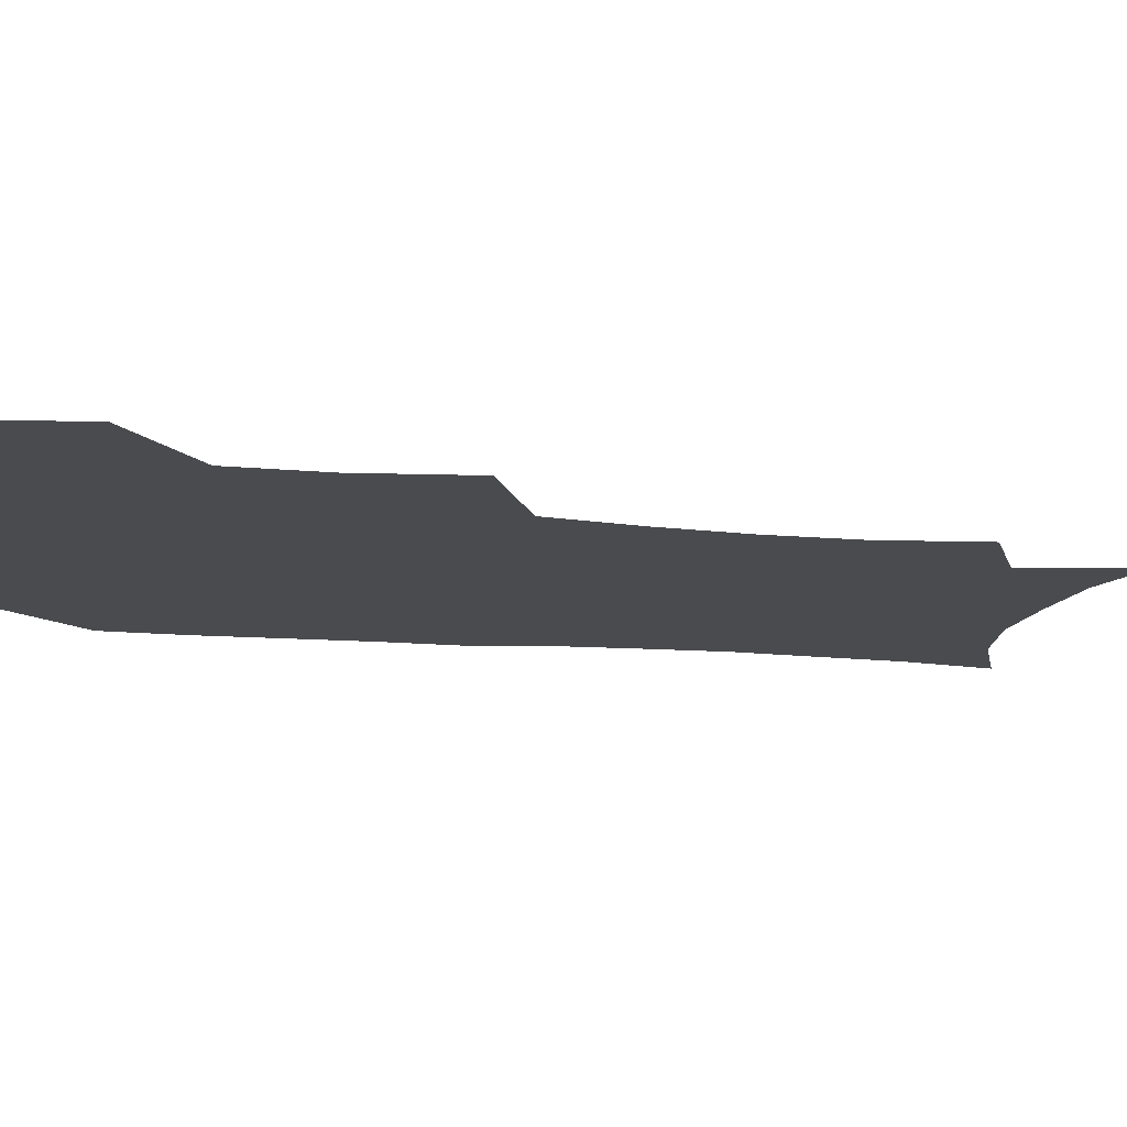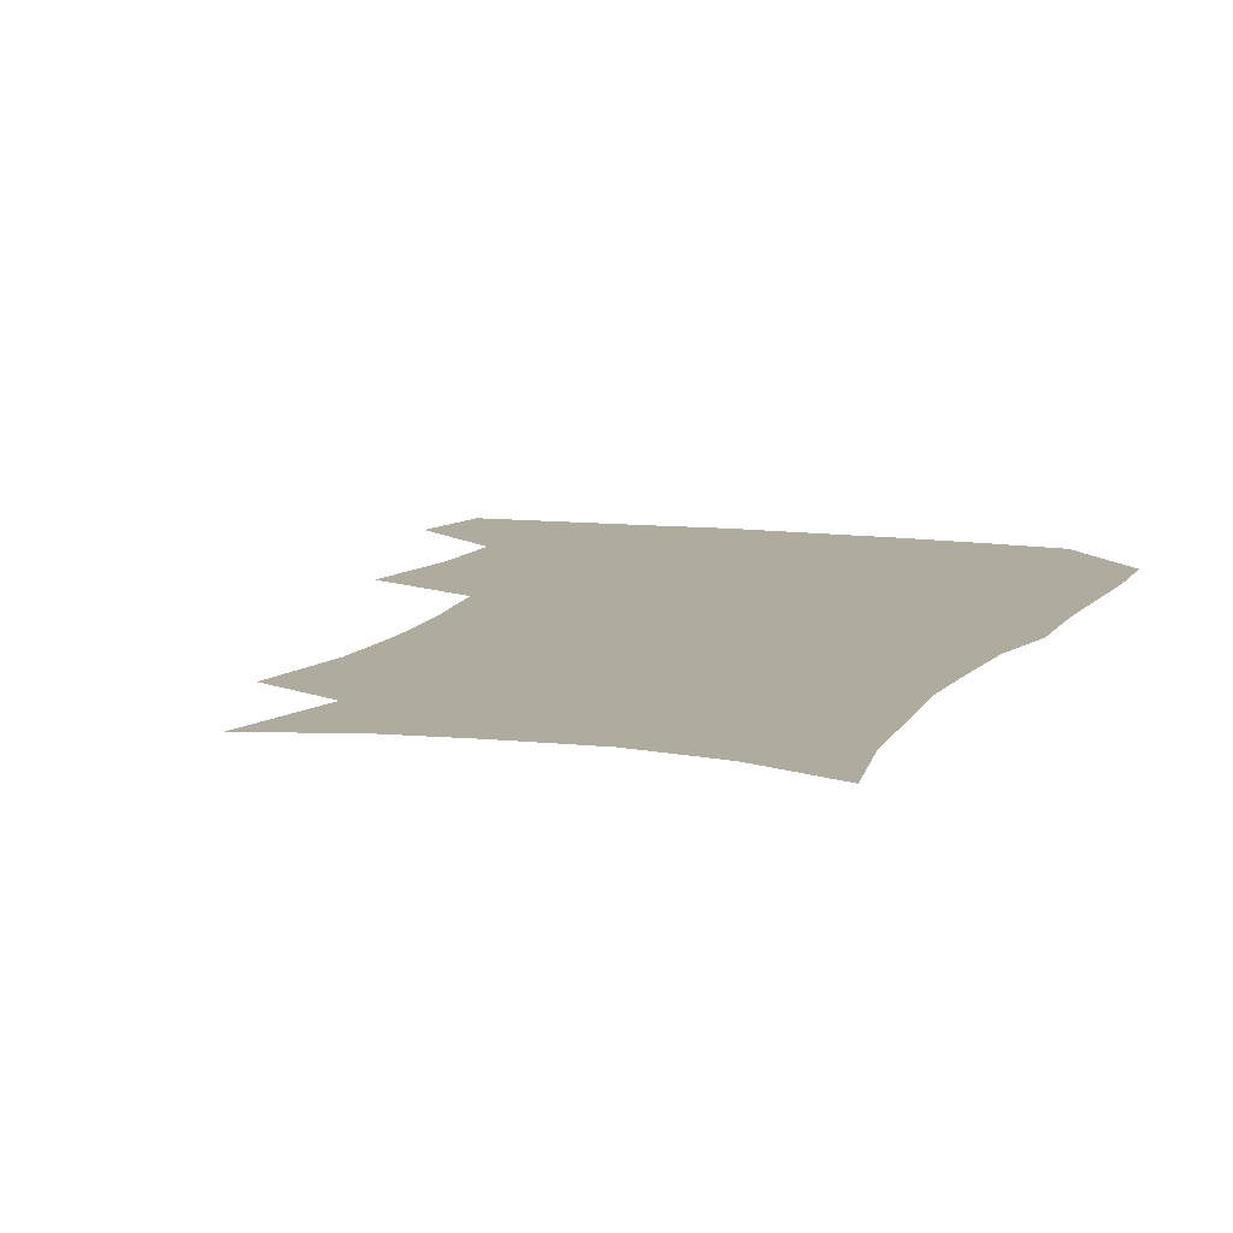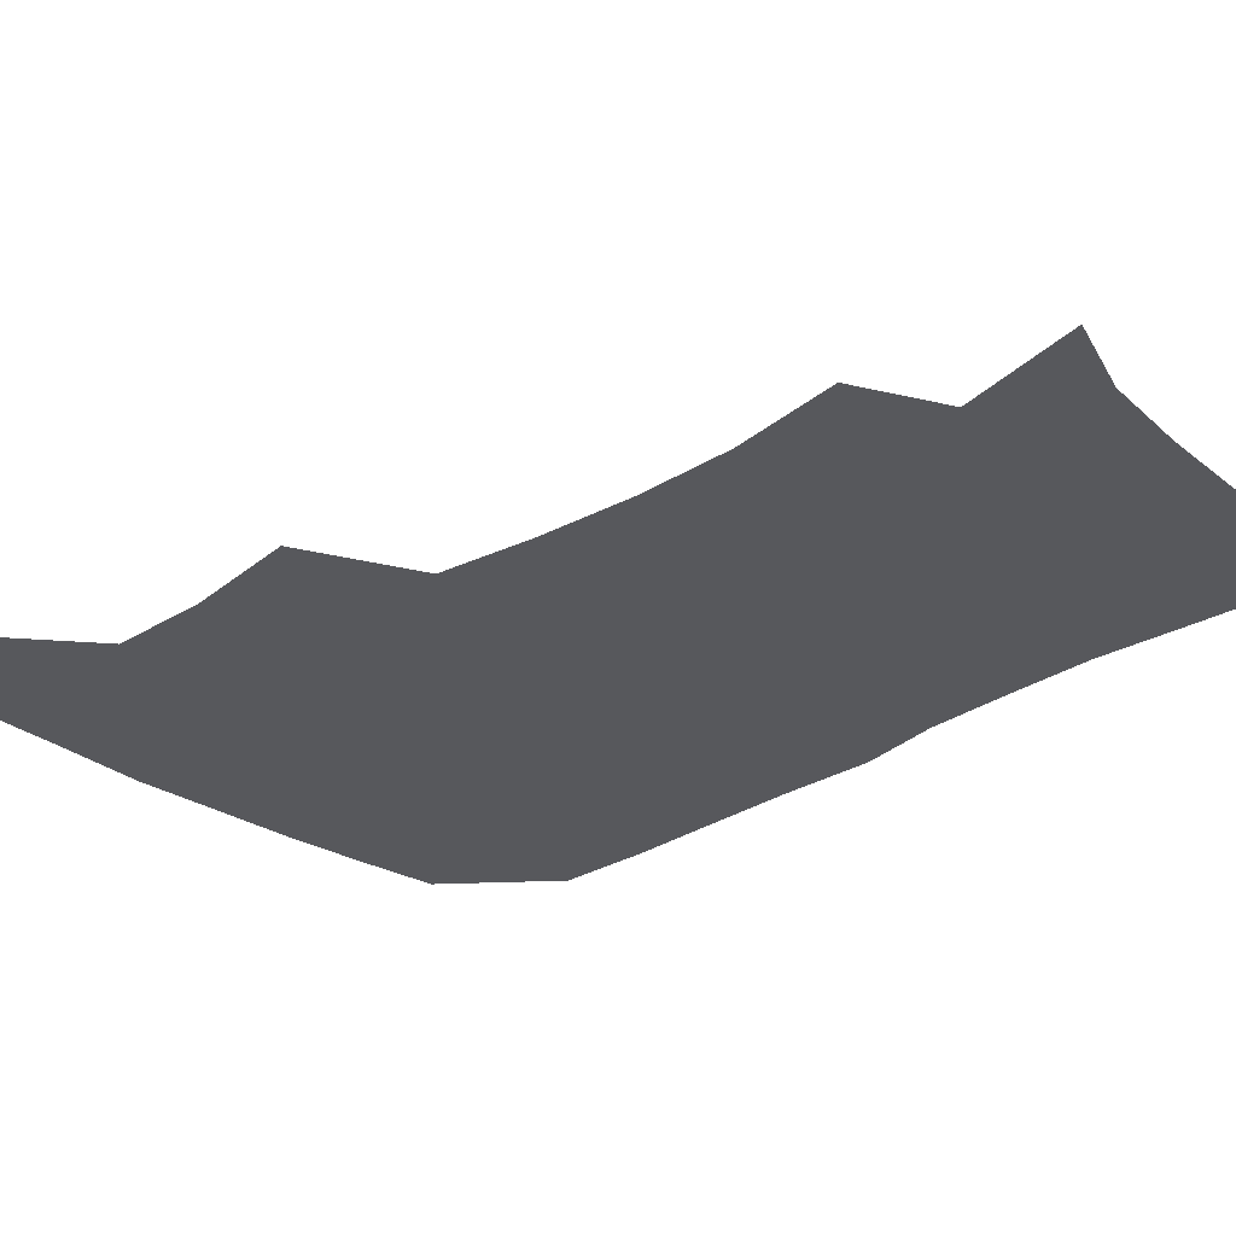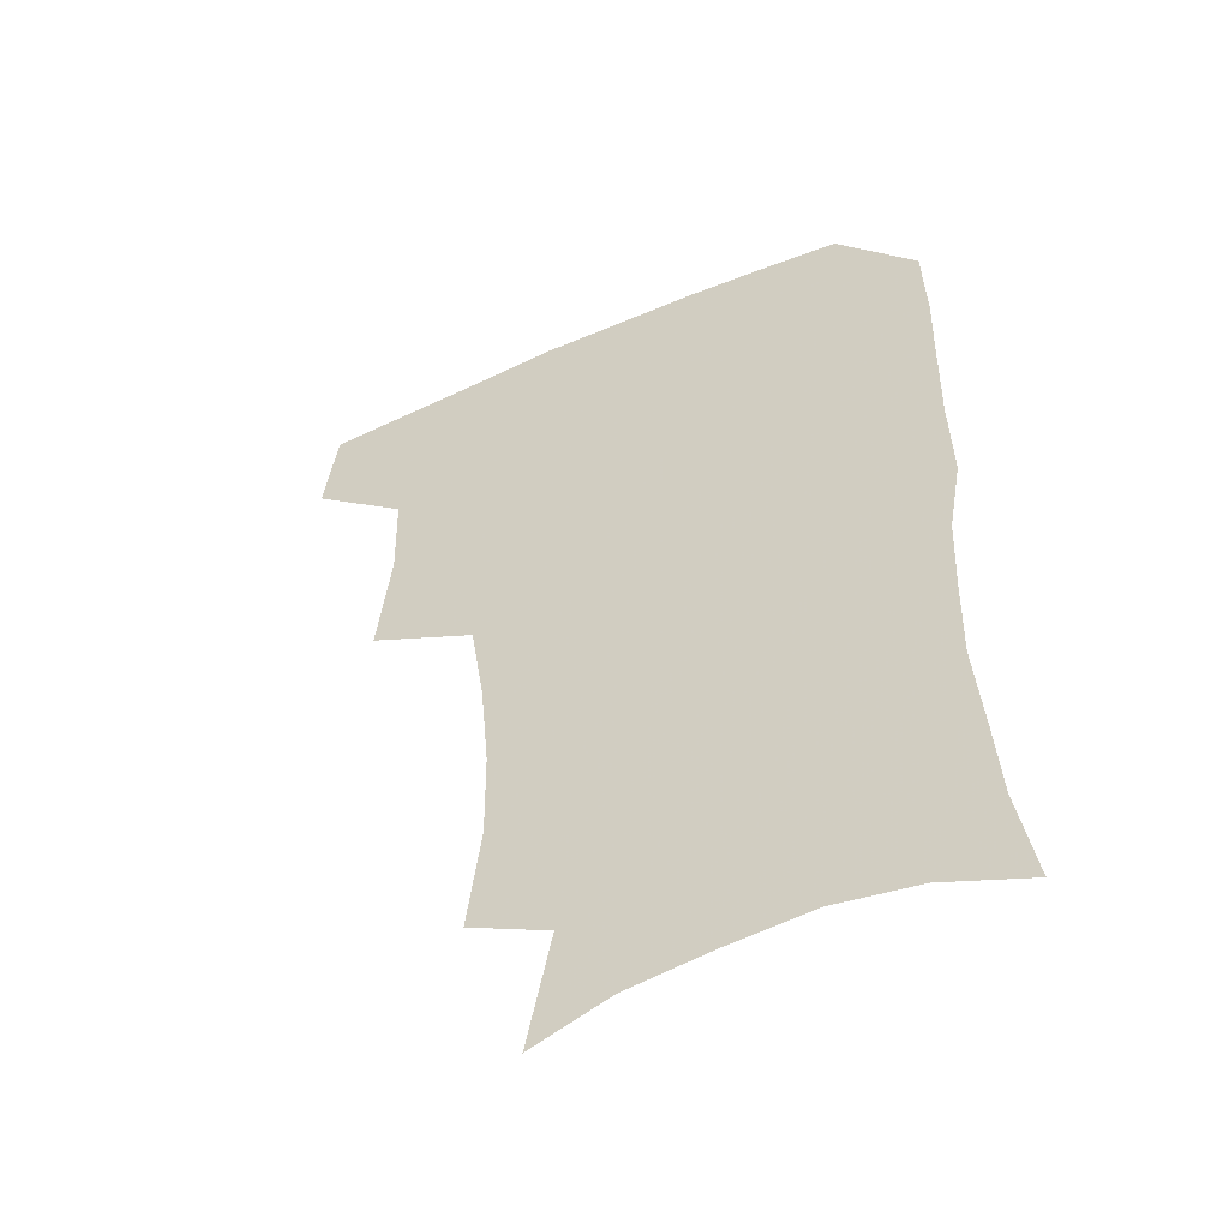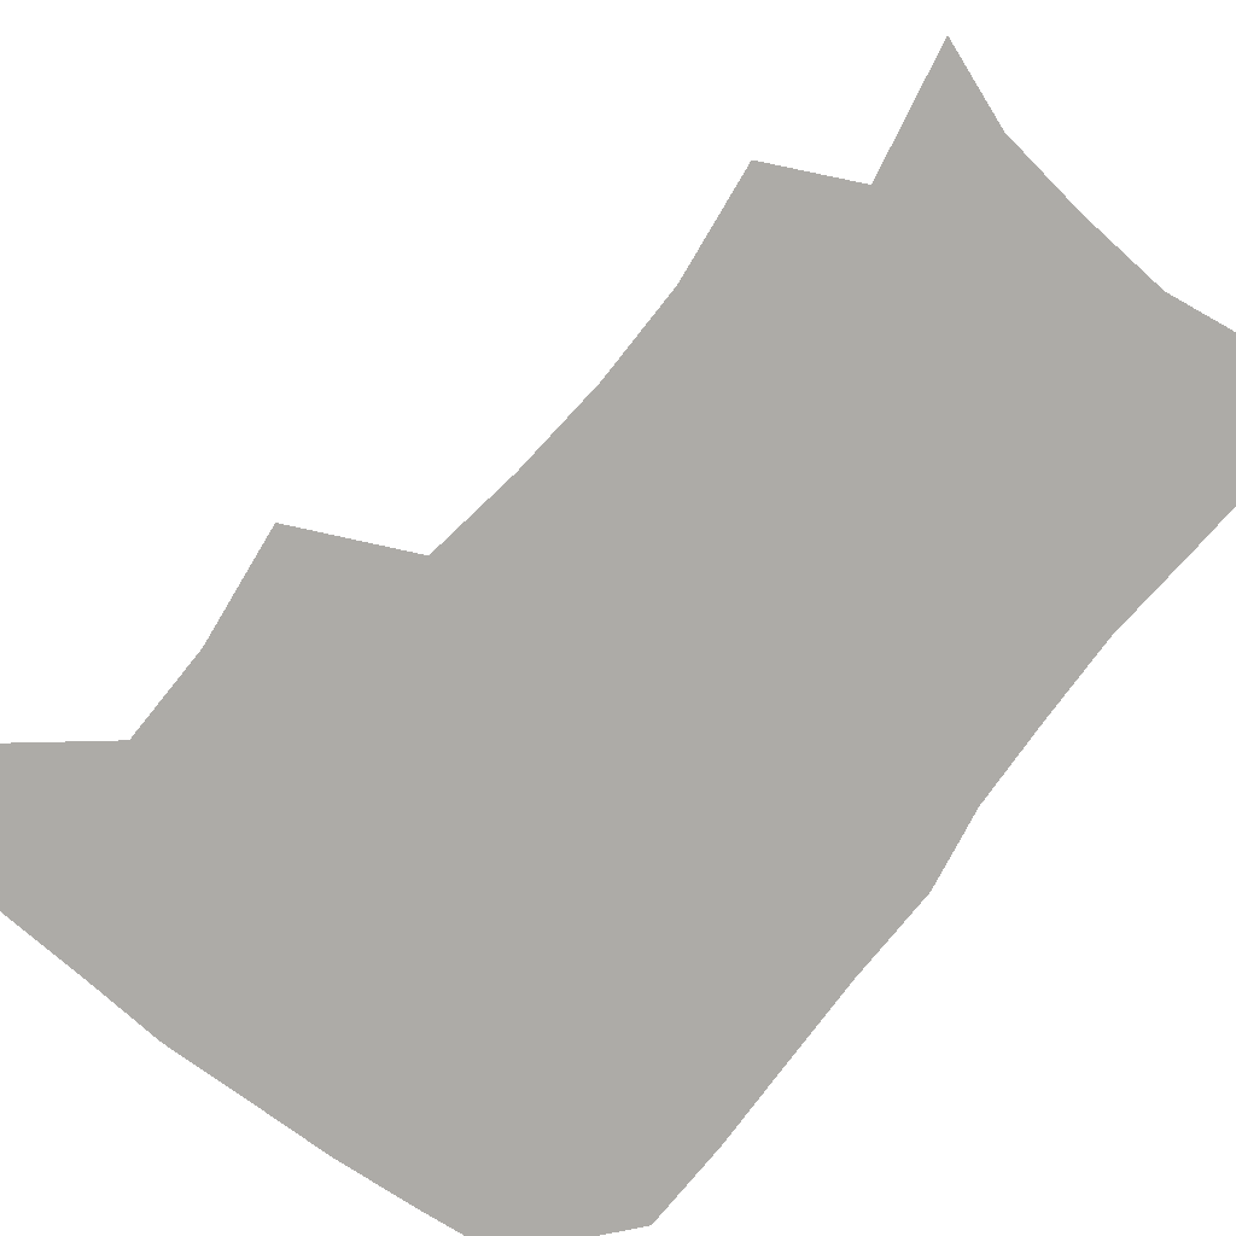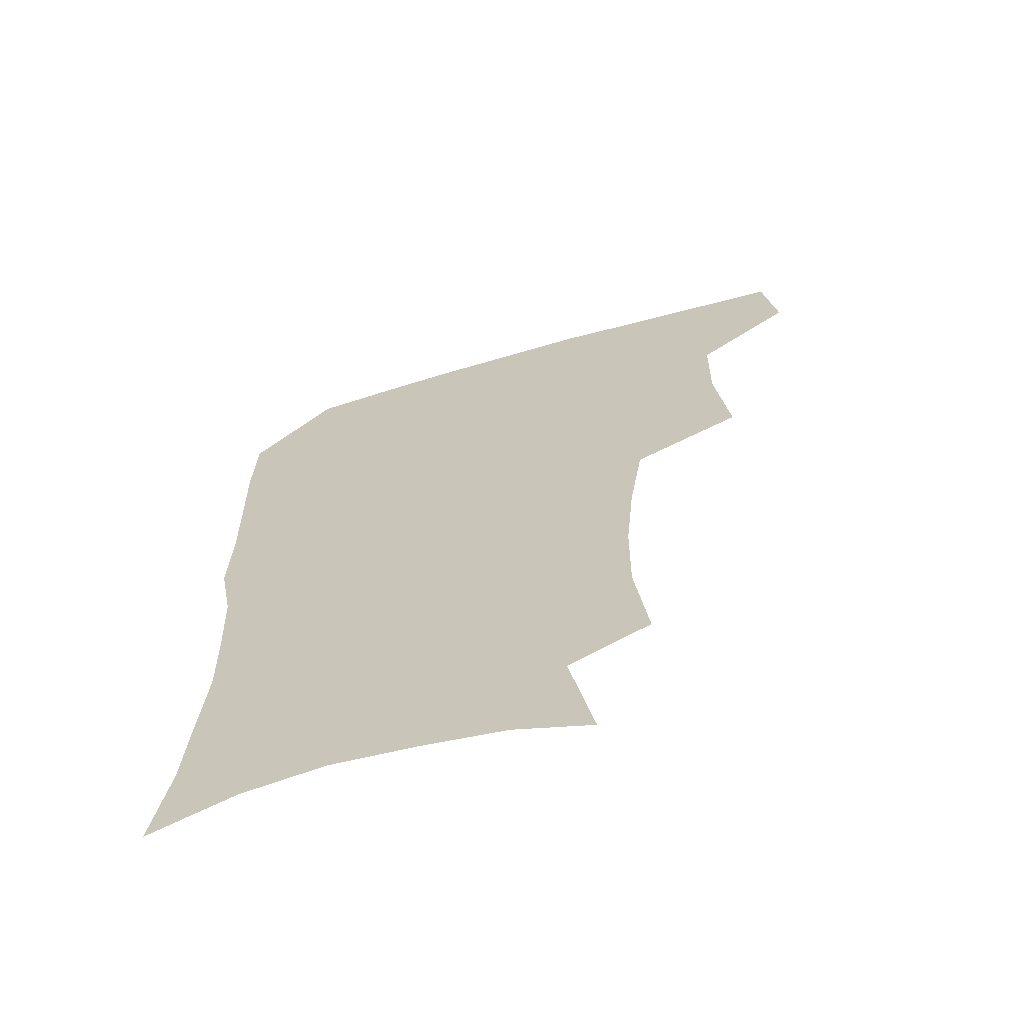
<metadata>
{"format":"obj","ext":"obj","renderer":"f3d","projection":"perspective","resolution":1024,"background":"white","views":[{"elev":-14.3,"azim":-100.4,"up":"+Z"},{"elev":9.6,"azim":20.9,"up":"+Z"},{"elev":-28.5,"azim":-45.7,"up":"+Z"},{"elev":-52.4,"azim":25.3,"up":"+Y"},{"elev":-76.4,"azim":-37.5,"up":"+Z"},{"elev":-66.0,"azim":-163.9,"up":"+Y"}]}
</metadata>
<code>
v 478.9 474.2 0
v 483.6 506.9 0
v 509.5 372 0
v 514.2 412.7 0
v 513.5 446.3 0
v 516.4 479.9 0
v 514.2 509.1 0
v 551.8 216.3 0
v 556.5 254.4 0
v 556.1 287.6 0
v 553 321 0
v 548 354.1 0
v 546.6 389.5 0
v 546.6 422.3 0
v 546.9 453.1 0
v 546.3 481.8 0
v 543.5 511 0
v 572.4 159.6 0
v 580.9 202.2 0
v 583.9 241.2 0
v 583.1 272.1 0
v 582.4 306 0
v 580.1 336.9 0
v 576.7 365.1 0
v 576.6 398.1 0
v 576.6 428.3 0
v 576.5 456.4 0
v 575.3 483.2 0
v 572.2 513.4 0
v 600.1 170 0
v 608.1 217 0
v 608.2 248.9 0
v 607.3 279.6 0
v 606.3 311.5 0
v 604.9 342.2 0
v 603.7 371 0
v 603.1 399.9 0
v 603.3 429.7 0
v 603.4 457.2 0
v 603.1 484 0
v 601.9 512.7 0
v 630 174.2 0
v 632.2 217.8 0
v 631.9 252.3 0
v 631.1 283.4 0
v 630.5 311.8 0
v 629.5 342 0
v 629.2 373.2 0
v 629.3 402 0
v 629.6 430.7 0
v 630.2 457.6 0
v 630.9 483.8 0
v 630.7 512.2 0
v 660.5 176.6 0
v 657.1 217.6 0
v 656.6 247.8 0
v 655.3 279.5 0
v 654.1 313.8 0
v 653.8 343.7 0
v 654.9 370.5 0
v 655.2 399.7 0
v 655.1 429.7 0
v 656.1 456.7 0
v 657.7 483 0
v 659.7 510.2 0
v 689.8 172.5 0
v 683.7 210.3 0
v 681.7 242.2 0
v 679.2 276.3 0
v 680.3 304.8 0
v 680.1 335.7 0
v 680.7 365.5 0
v 682.2 394 0
v 684.1 422.5 0
v 684.4 452 0
v 684 481.4 0
v 687.4 507.5 0
v 691 541 0
v 720.1 160.8 0
v 714.4 195.4 0
v 712.4 225.4 0
v 710 258 0
v 710.7 287.8 0
v 711.9 318.1 0
v 716.9 345.8 0
v 716.1 378.7 0
v 716.7 410.5 0
v 717.5 441.7 0
v 716.6 473.3 0
f 5 6 1
f 1 6 2
f 6 7 2
f 12 13 3
f 3 13 4
f 13 14 4
f 4 14 5
f 14 15 5
f 5 15 6
f 15 16 6
f 6 16 7
f 16 17 7
f 19 20 8
f 8 20 9
f 20 21 9
f 9 21 10
f 21 22 10
f 10 22 11
f 22 23 11
f 11 23 12
f 23 24 12
f 12 24 13
f 24 25 13
f 13 25 14
f 25 26 14
f 14 26 15
f 26 27 15
f 15 27 16
f 27 28 16
f 16 28 17
f 28 29 17
f 18 30 19
f 30 31 19
f 19 31 20
f 31 32 20
f 20 32 21
f 32 33 21
f 21 33 22
f 33 34 22
f 22 34 23
f 34 35 23
f 23 35 24
f 35 36 24
f 24 36 25
f 36 37 25
f 25 37 26
f 37 38 26
f 26 38 27
f 38 39 27
f 27 39 28
f 39 40 28
f 28 40 29
f 40 41 29
f 30 42 31
f 42 43 31
f 31 43 32
f 43 44 32
f 32 44 33
f 44 45 33
f 33 45 34
f 45 46 34
f 34 46 35
f 46 47 35
f 35 47 36
f 47 48 36
f 36 48 37
f 48 49 37
f 37 49 38
f 49 50 38
f 38 50 39
f 50 51 39
f 39 51 40
f 51 52 40
f 40 52 41
f 52 53 41
f 42 54 43
f 54 55 43
f 43 55 44
f 55 56 44
f 44 56 45
f 56 57 45
f 45 57 46
f 57 58 46
f 46 58 47
f 58 59 47
f 47 59 48
f 59 60 48
f 48 60 49
f 60 61 49
f 49 61 50
f 61 62 50
f 50 62 51
f 62 63 51
f 51 63 52
f 63 64 52
f 52 64 53
f 64 65 53
f 54 66 55
f 66 67 55
f 55 67 56
f 67 68 56
f 56 68 57
f 68 69 57
f 57 69 58
f 69 70 58
f 58 70 59
f 70 71 59
f 59 71 60
f 71 72 60
f 60 72 61
f 72 73 61
f 61 73 62
f 73 74 62
f 62 74 63
f 74 75 63
f 63 75 64
f 75 76 64
f 64 76 65
f 76 77 65
f 66 79 67
f 79 80 67
f 67 80 68
f 80 81 68
f 68 81 69
f 81 82 69
f 69 82 70
f 82 83 70
f 70 83 71
f 83 84 71
f 71 84 72
f 84 85 72
f 72 85 73
f 85 86 73
f 73 86 74
f 86 87 74
f 74 87 75
f 87 88 75
f 75 88 76
f 88 89 76
f 76 89 77

</code>
